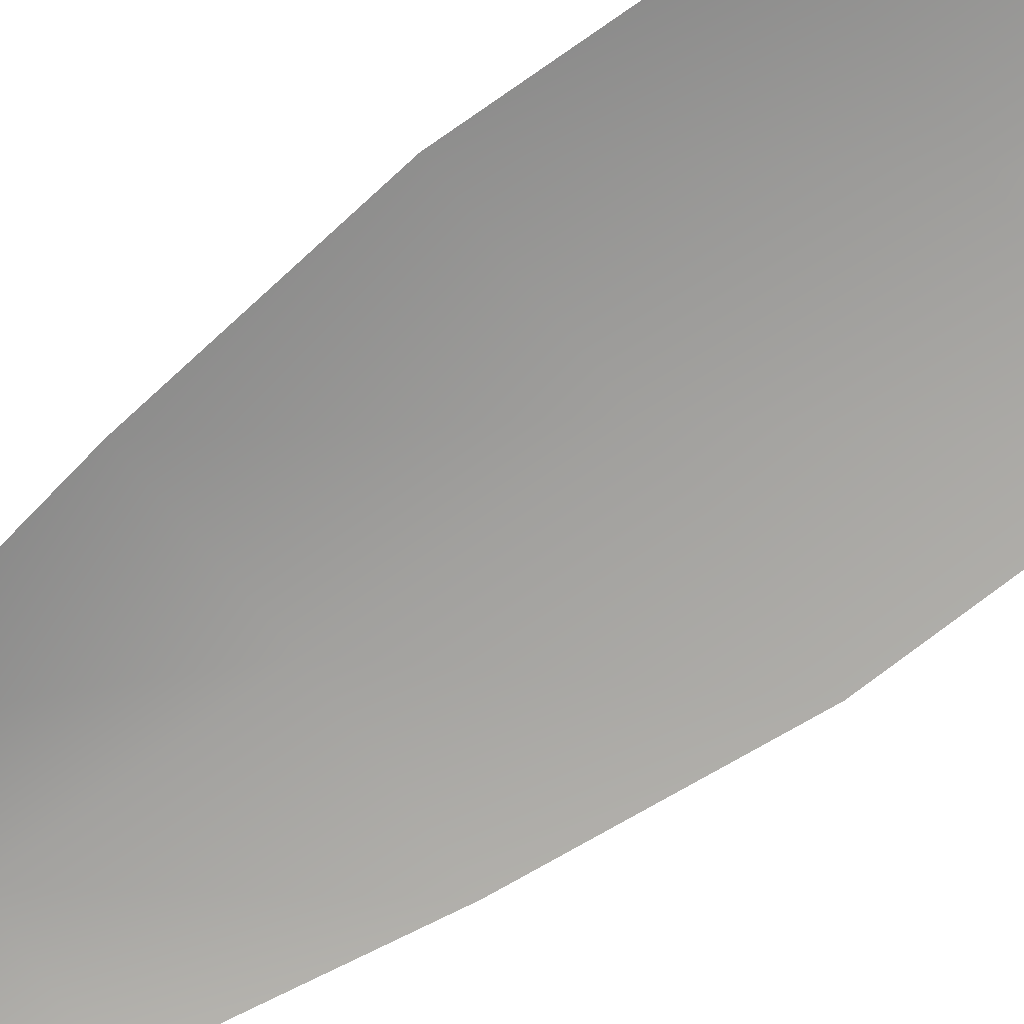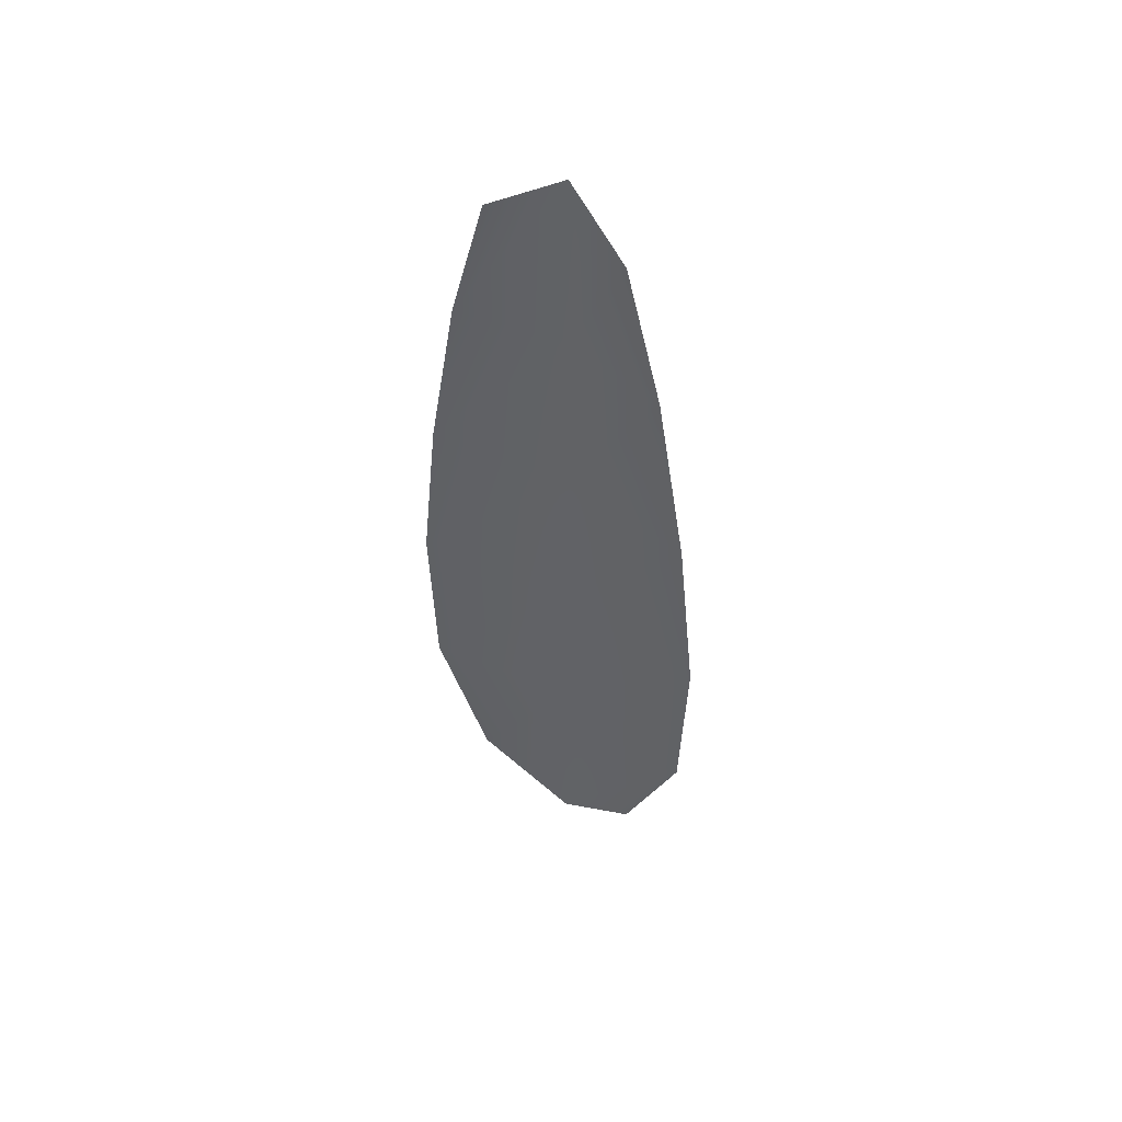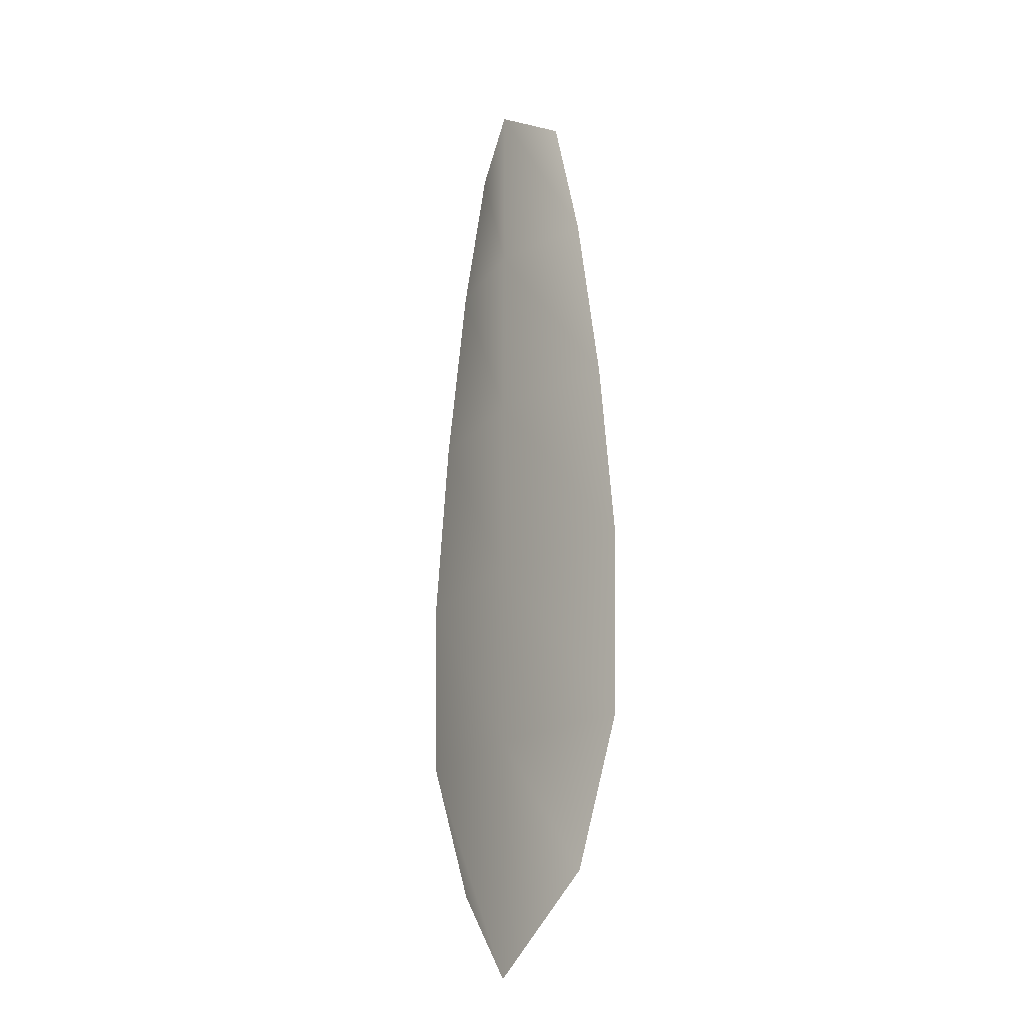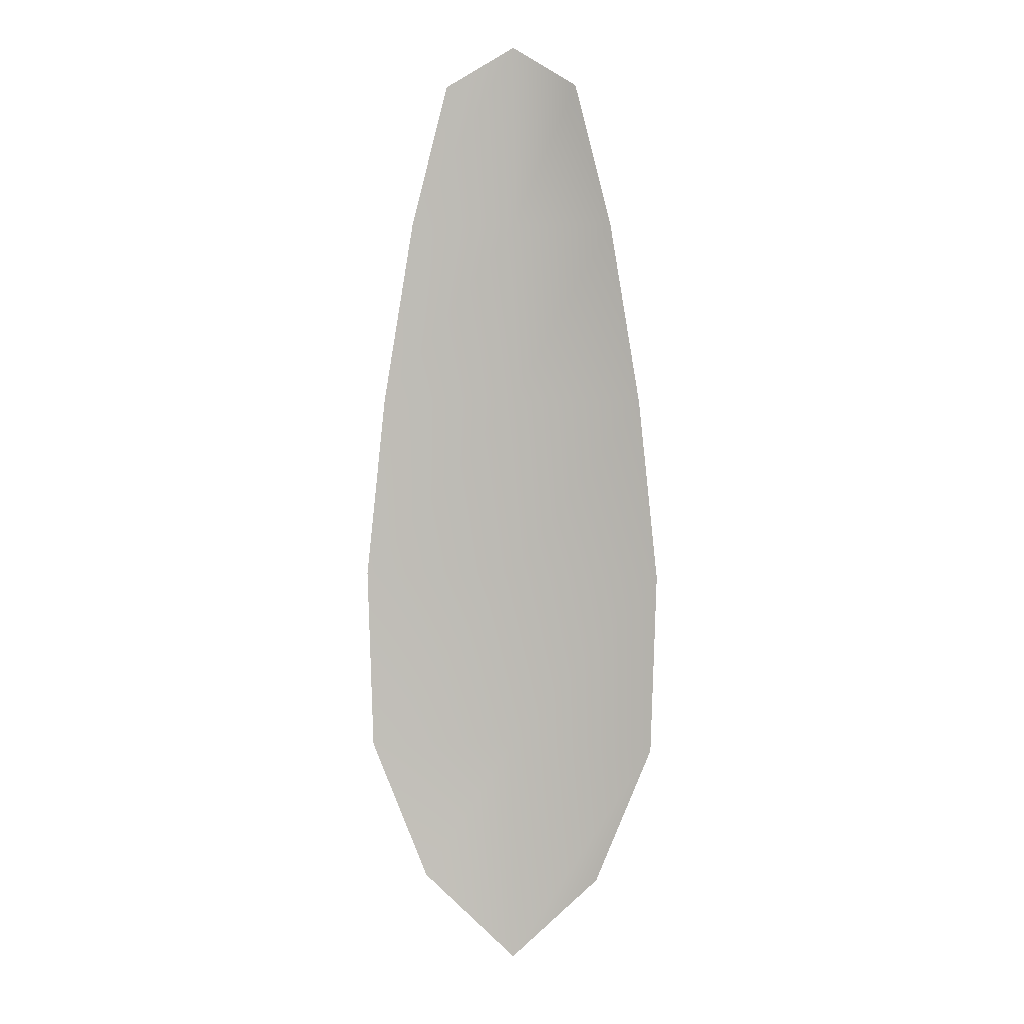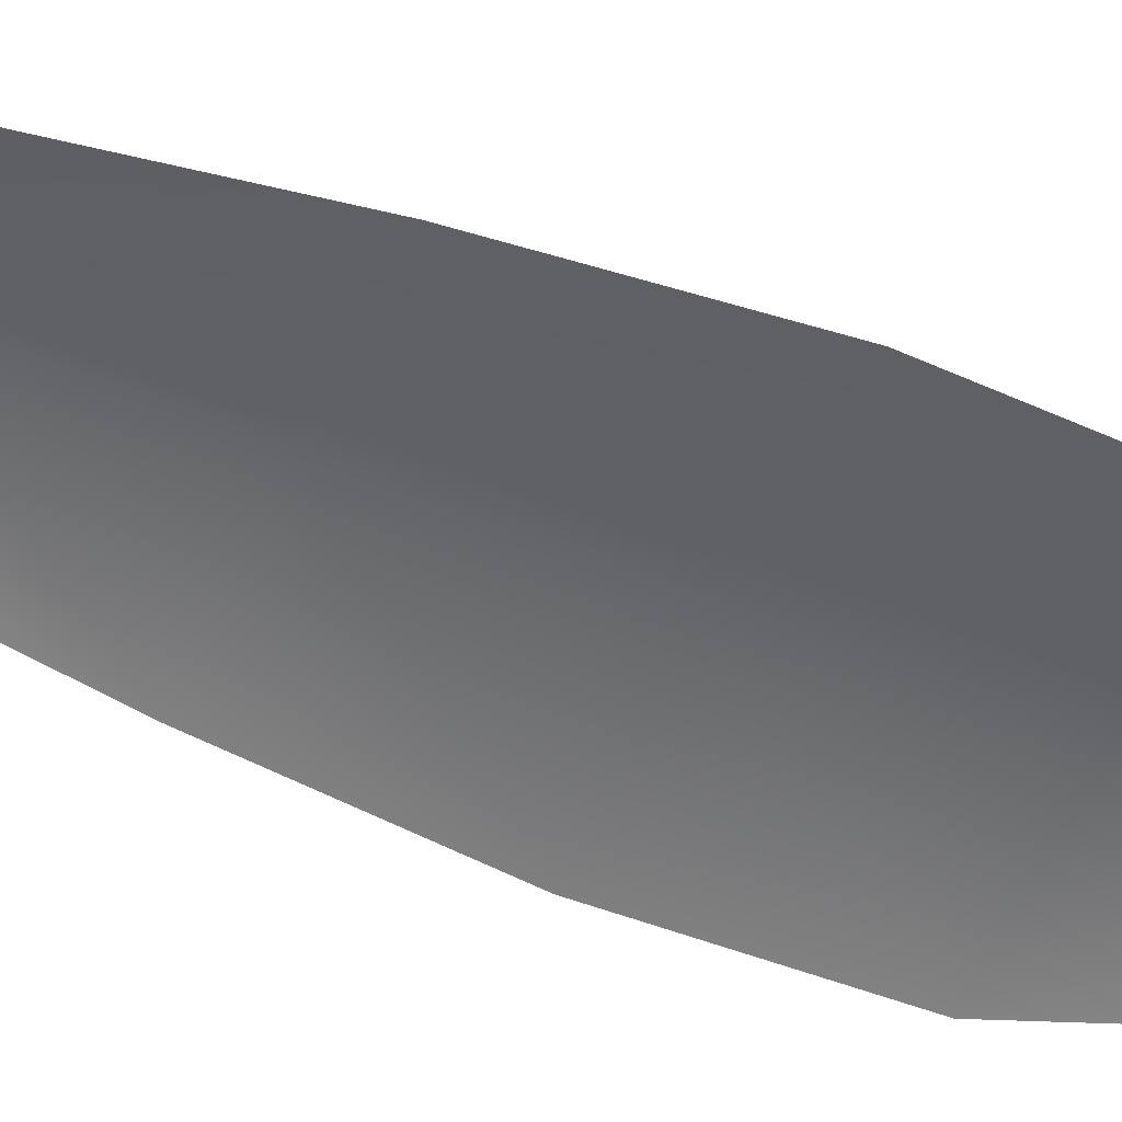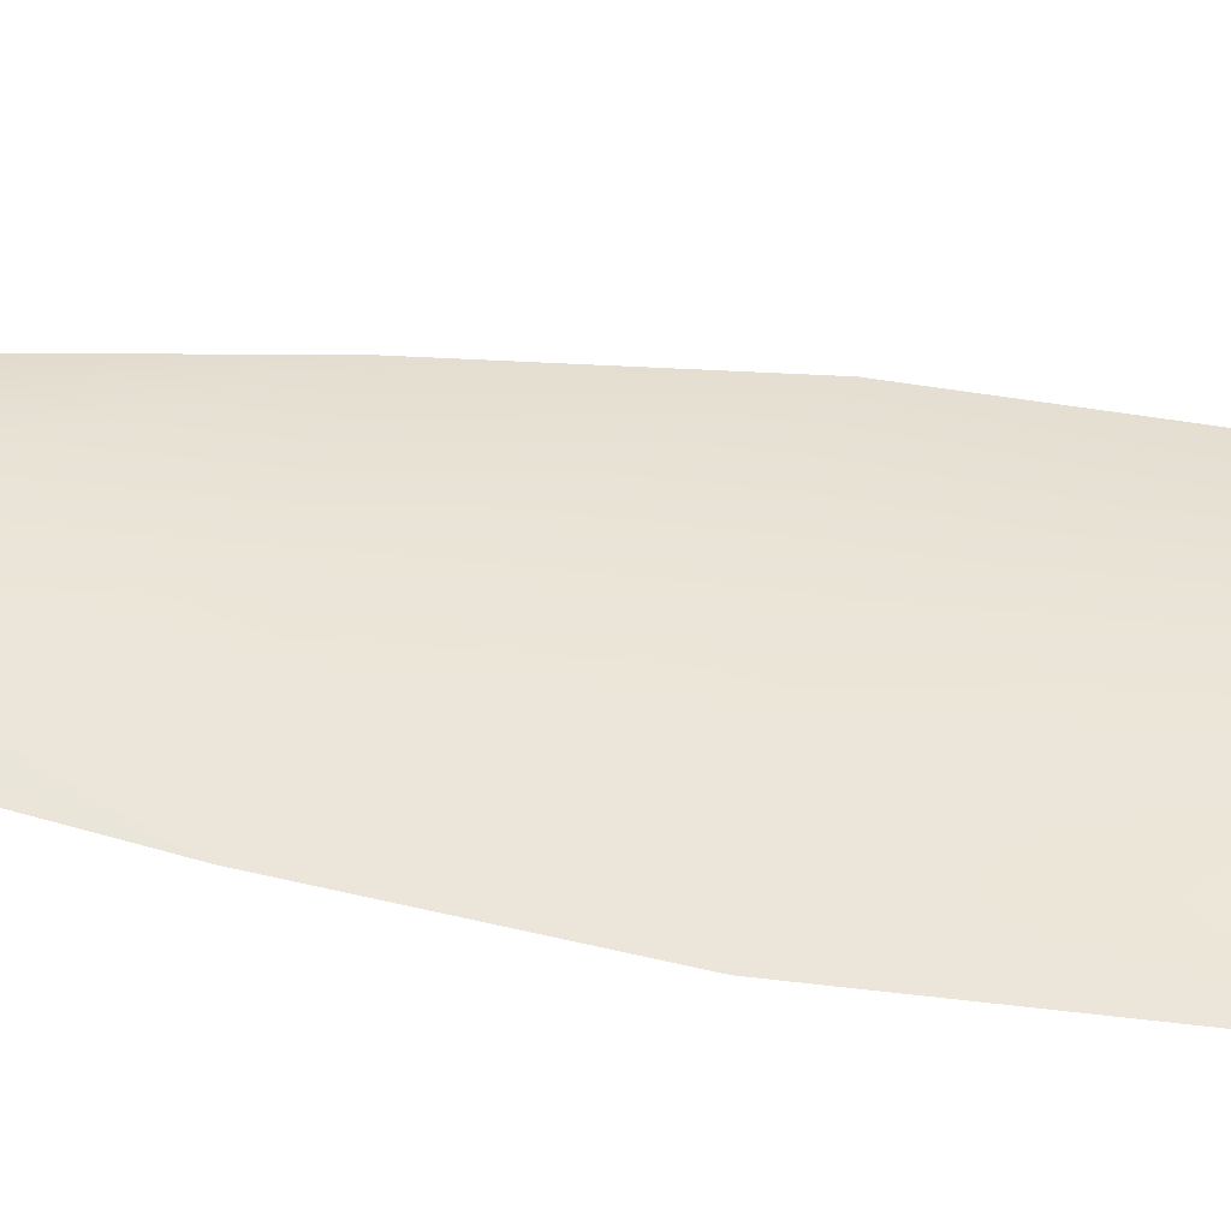
<metadata>
{"format":"obj","ext":"obj","renderer":"f3d","projection":"perspective","resolution":1024,"background":"white","views":[{"elev":-71.4,"azim":-53.2,"up":"+Z"},{"elev":53.4,"azim":-148.2,"up":"+Y"},{"elev":-21.8,"azim":52.8,"up":"+Y"},{"elev":4.7,"azim":-173.1,"up":"+Y"},{"elev":-51.7,"azim":-114.4,"up":"+Z"},{"elev":44.8,"azim":-80.1,"up":"+Z"}]}
</metadata>
<code>
o feather_flight_tertiary_008
v 0.05541 0.1045 0.02317
v 0.05398 0.1045 0.02317
v 0.05567 0.09564 0.02317
v 0.05372 0.09564 0.02317
v 0.05469 0.105 0.0234
v 0.05469 0.09465 0.0234
v 0.0558 0.103 0.02317
v 0.05613 0.1011 0.02317
v 0.05633 0.09911 0.02317
v 0.05628 0.09715 0.02317
v 0.05311 0.09715 0.02317
v 0.05305 0.09911 0.02317
v 0.05326 0.1011 0.02317
v 0.05359 0.103 0.02317
v 0.05469 0.103 0.0234
v 0.05469 0.1011 0.0234
v 0.05469 0.09911 0.0234
v 0.05469 0.09715 0.0234
f 18 10 3 6
f 11 18 6 4
f 5 1 7 15
f 15 7 8 16
f 16 8 9 17
f 17 9 10 18
f 2 5 15 14
f 14 15 16 13
f 13 16 17 12
f 12 17 18 11

</code>
